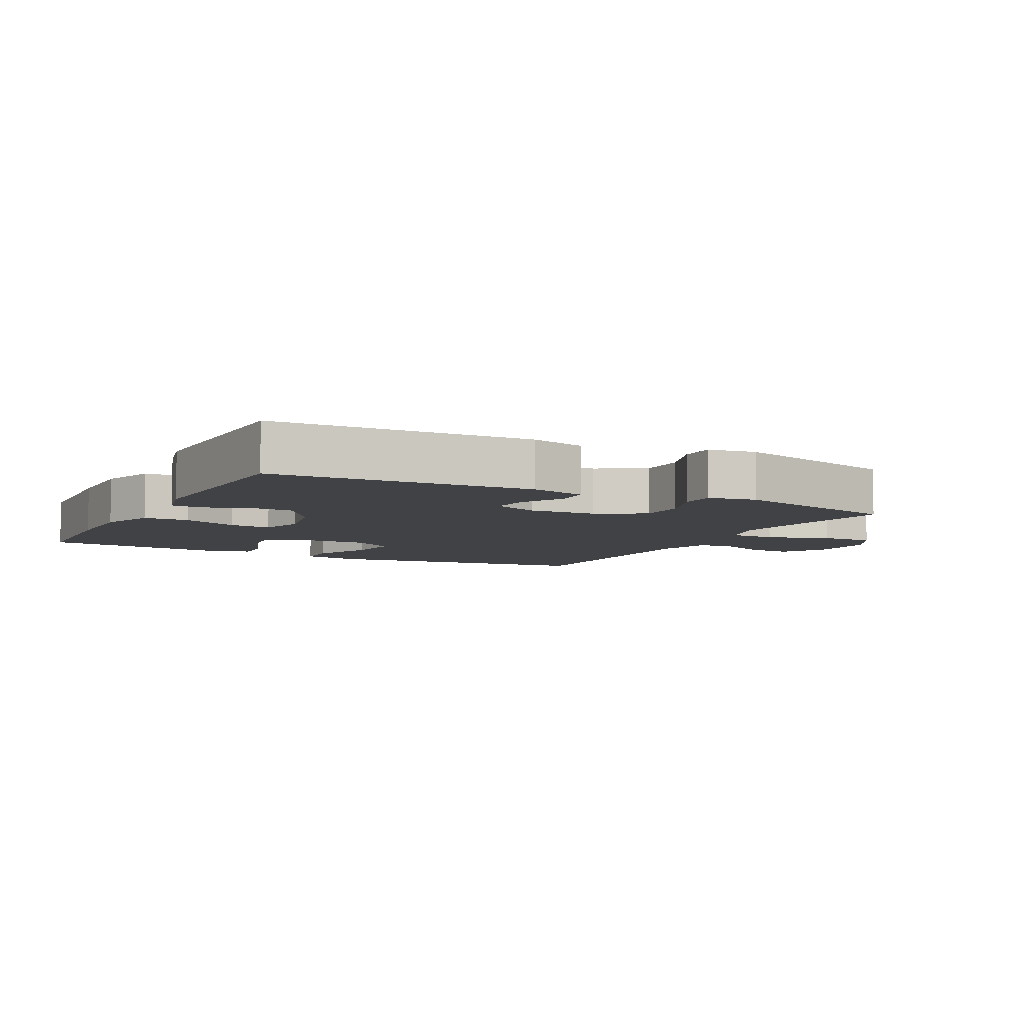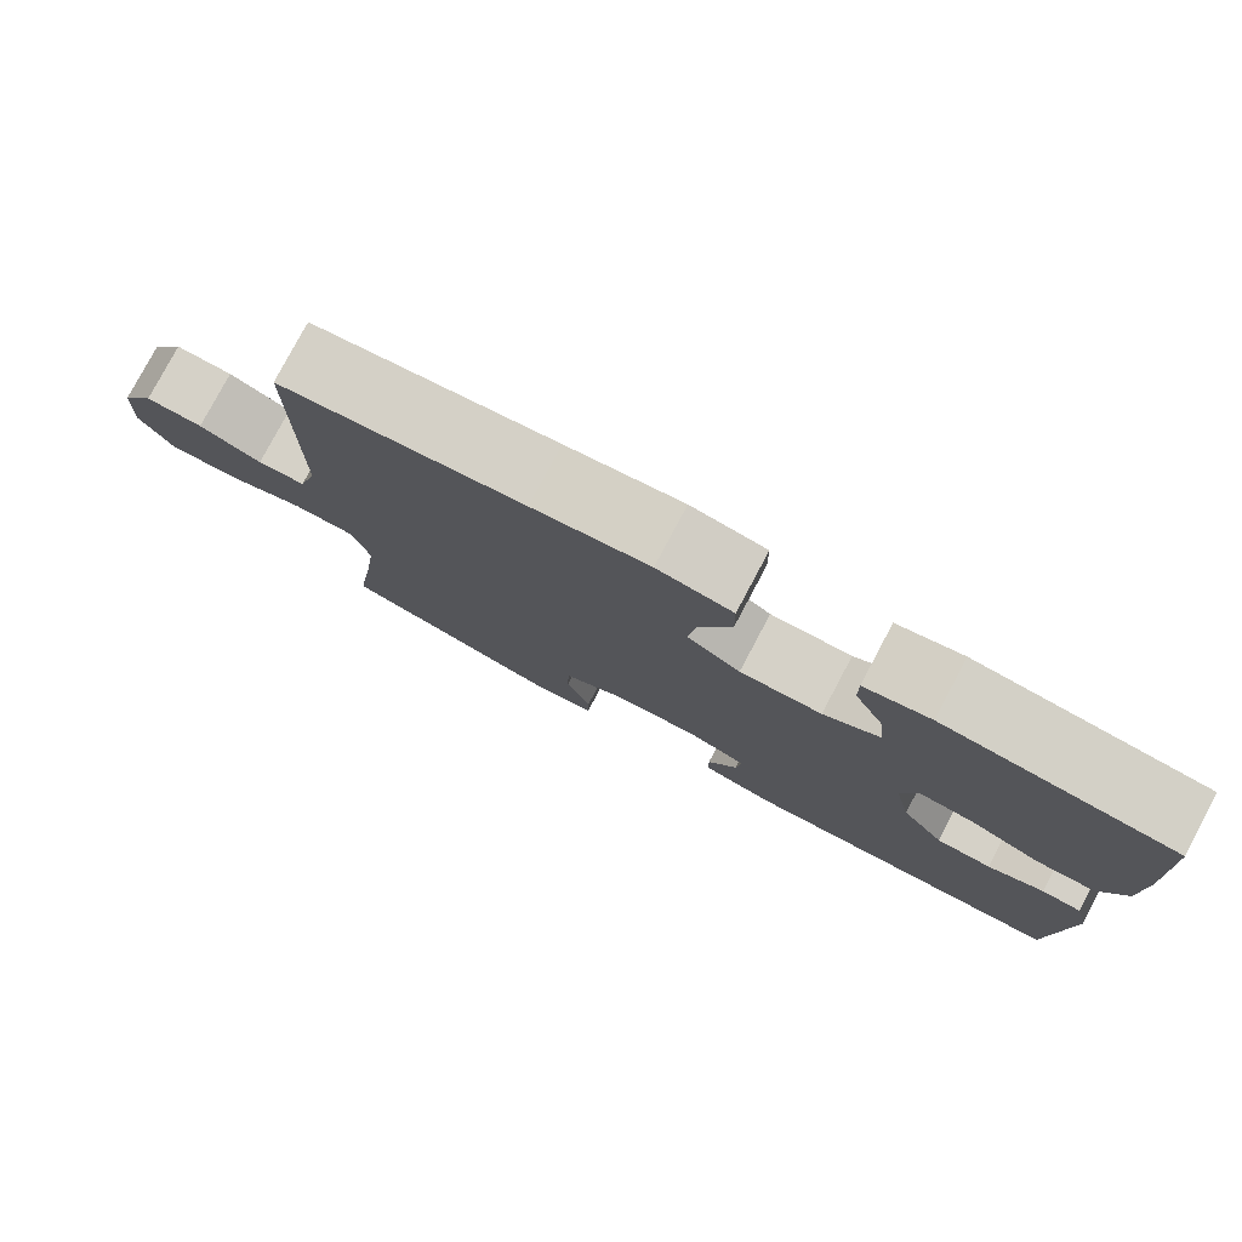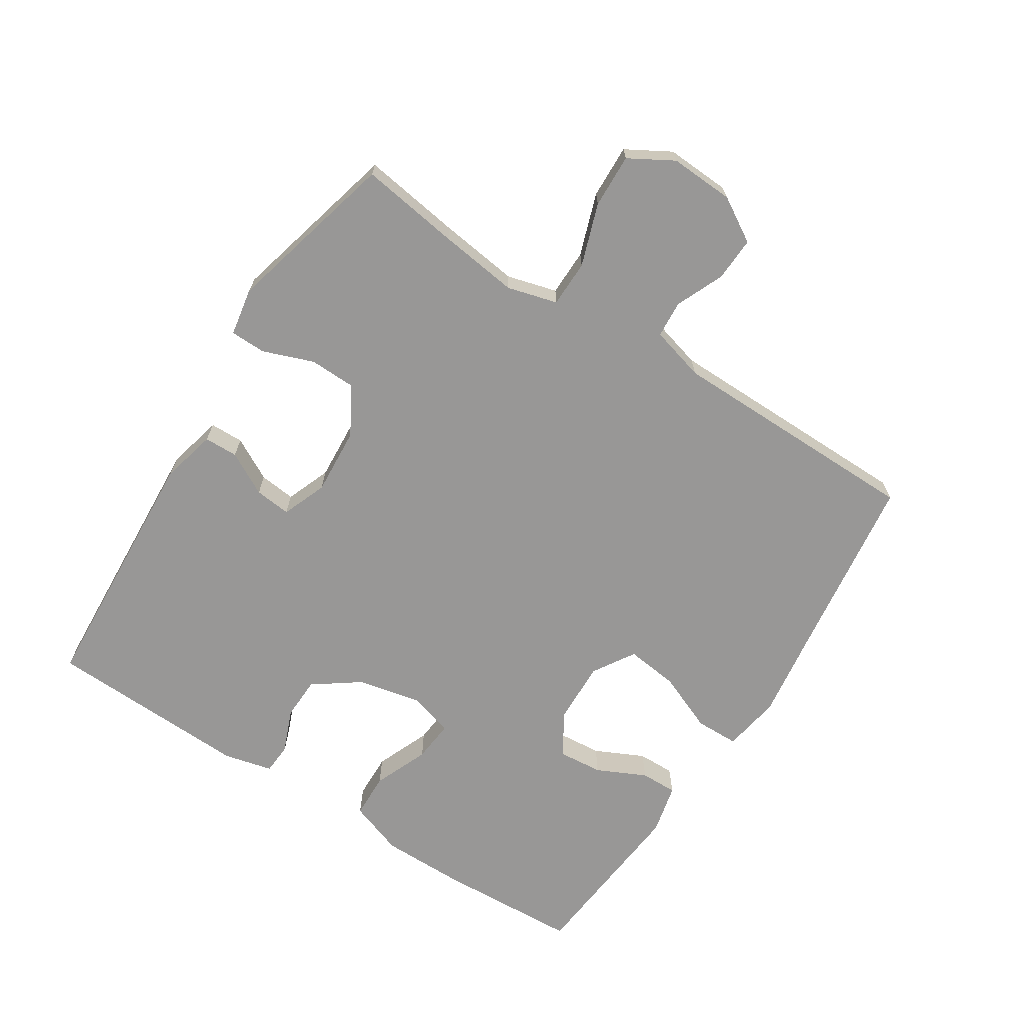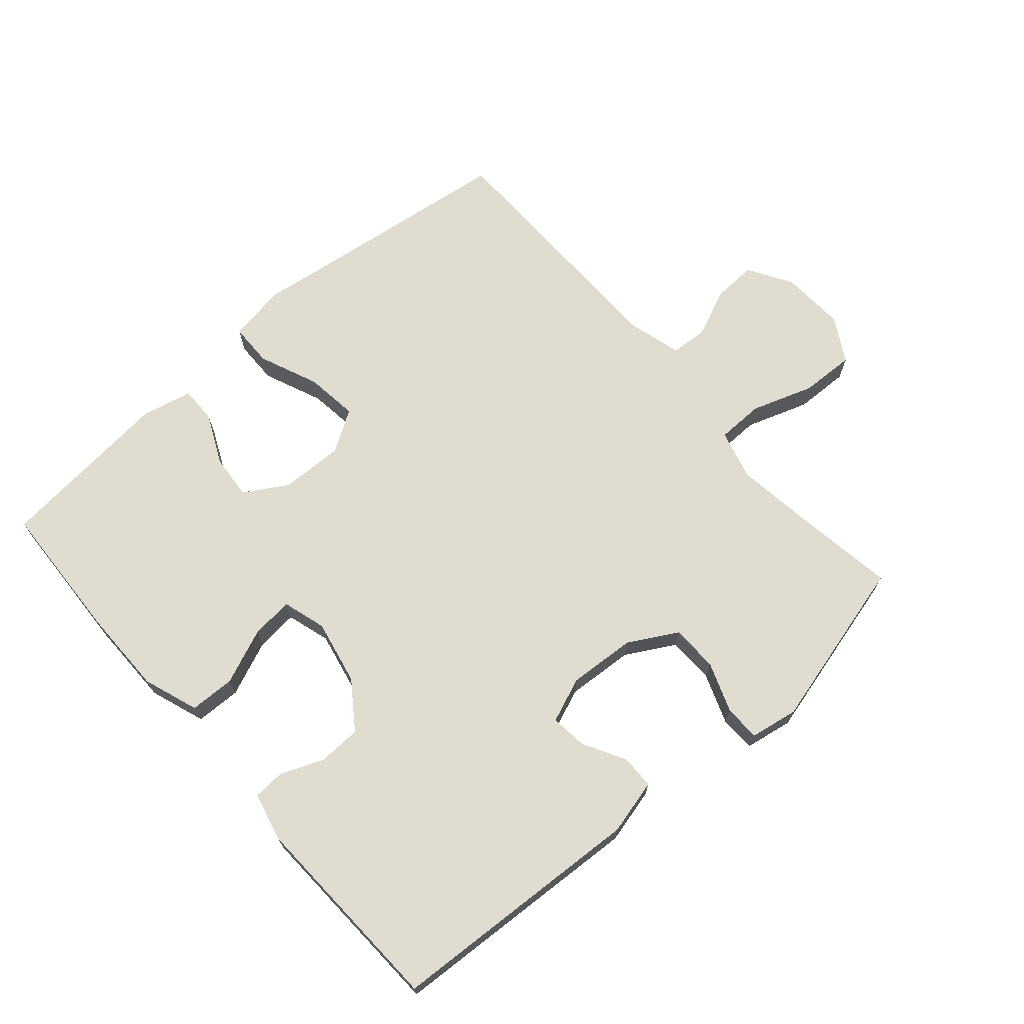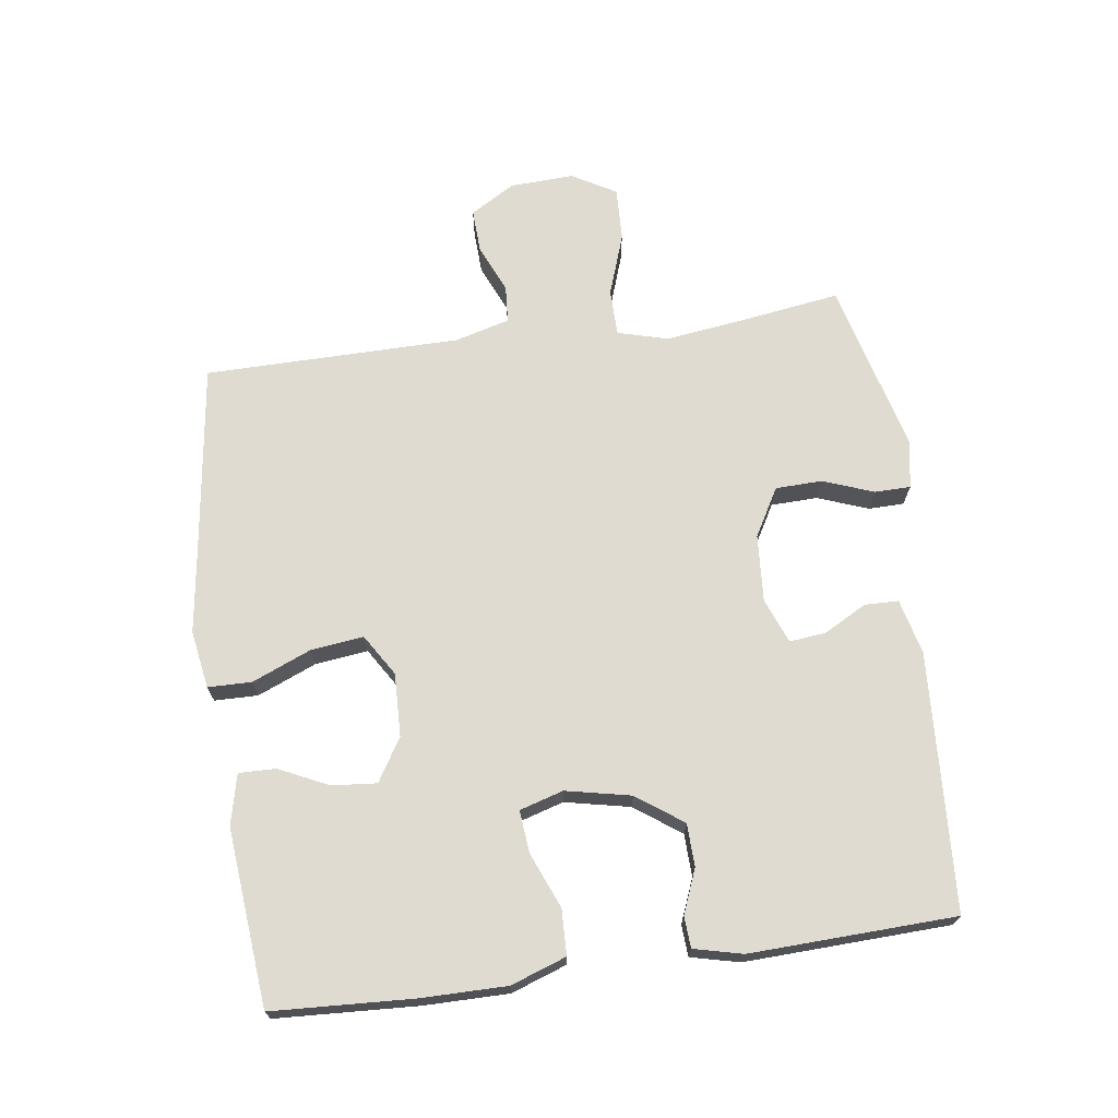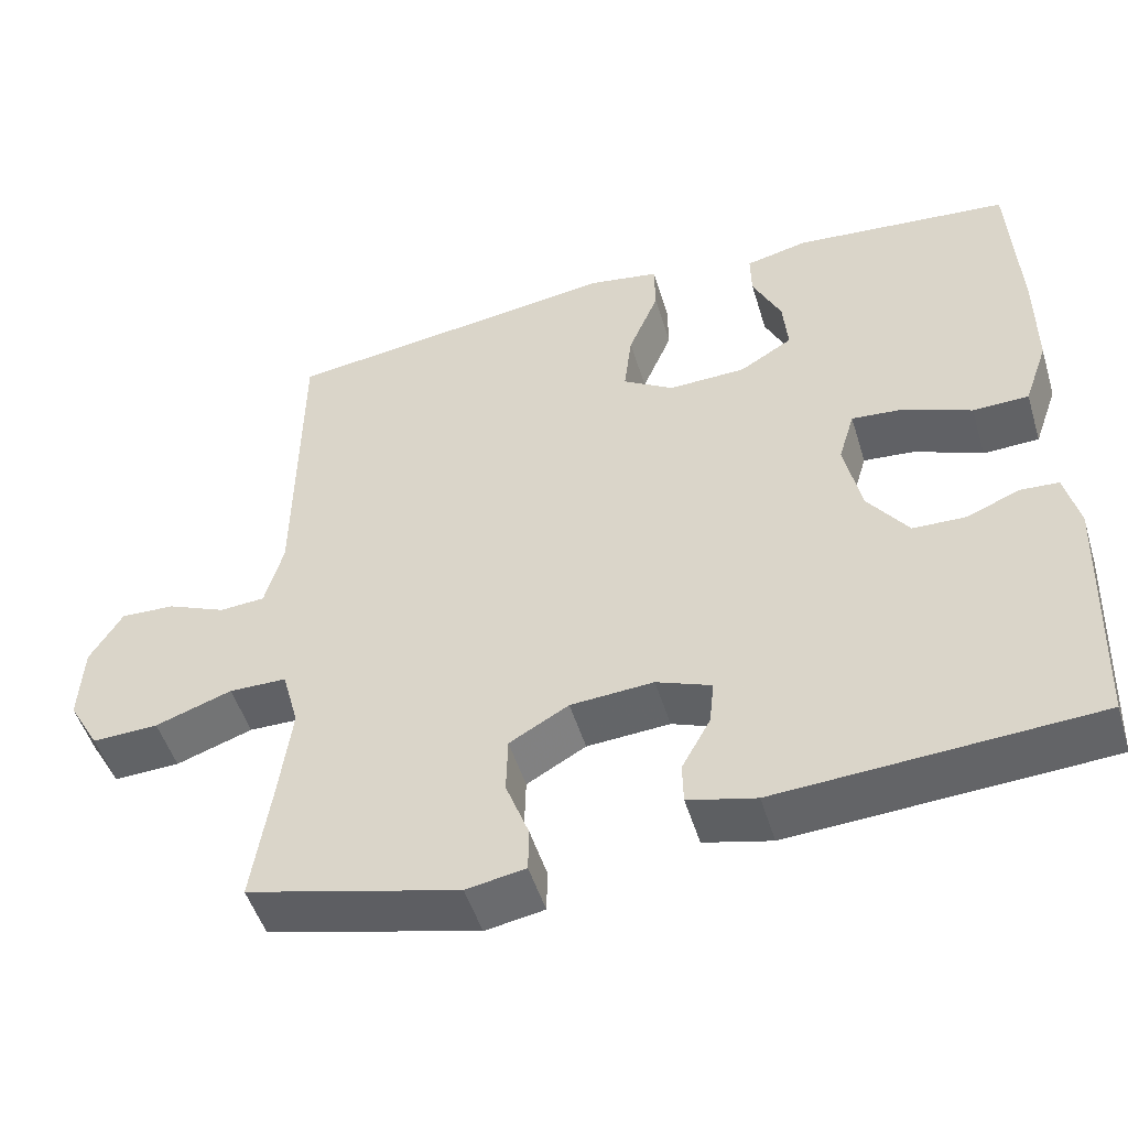
<metadata>
{"format":"obj","ext":"obj","renderer":"f3d","projection":"perspective","resolution":1024,"background":"white","views":[{"elev":-6.7,"azim":152.4,"up":"+Y"},{"elev":79.1,"azim":28.0,"up":"+Z"},{"elev":-68.3,"azim":-122.6,"up":"+Y"},{"elev":69.4,"azim":138.8,"up":"+Y"},{"elev":69.8,"azim":82.2,"up":"+Y"},{"elev":-50.0,"azim":16.8,"up":"+Z"}]}
</metadata>
<code>
v -0.5 0.07 -0.5
v -0.477 0.07 -0.346
v -0.461 0.07 -0.224
v -0.482 0.07 -0.147
v -0.554 0.07 -0.146
v -0.65 0.07 -0.179
v -0.733 0.07 -0.182
v -0.772 0.07 -0.114
v -0.767 0.07 -0.015
v -0.726 0.07 0.053
v -0.658 0.07 0.05
v -0.584 0.07 0.018
v -0.527 0.07 0.022
v -0.504 0.07 0.106
v -0.5 0.07 0.5
v -0.213 0.07 0.538
v -0.076 0.07 0.557
v 0.013 0.07 0.542
v 0.014 0.07 0.475
v -0.024 0.07 0.384
v -0.034 0.07 0.303
v 0.03 0.07 0.263
v 0.127 0.07 0.266
v 0.193 0.07 0.306
v 0.187 0.07 0.375
v 0.151 0.07 0.451
v 0.15 0.07 0.508
v 0.228 0.07 0.526
v 0.5 0.07 0.5
v 0.511 0.07 0.283
v 0.511 0.07 0.152
v 0.481 0.07 0.067
v 0.411 0.07 0.065
v 0.326 0.07 0.1
v 0.261 0.07 0.106
v 0.241 0.07 0.039
v 0.262 0.07 -0.061
v 0.313 0.07 -0.132
v 0.379 0.07 -0.134
v 0.446 0.07 -0.107
v 0.494 0.07 -0.11
v 0.512 0.07 -0.185
v 0.5 0.07 -0.5
v 0.104 0.07 -0.523
v 0.019 0.07 -0.502
v 0.018 0.07 -0.45
v 0.054 0.07 -0.384
v 0.06 0.07 -0.328
v -0.009 0.07 -0.301
v -0.113 0.07 -0.308
v -0.187 0.07 -0.35
v -0.189 0.07 -0.422
v -0.16 0.07 -0.5
v -0.161 0.07 -0.555
v -0.235 0.07 -0.568
v -0.5 0 -0.5
v -0.477 0 -0.346
v -0.461 0 -0.224
v -0.482 0 -0.147
v -0.554 0 -0.146
v -0.65 0 -0.179
v -0.733 0 -0.182
v -0.772 0 -0.114
v -0.767 0 -0.015
v -0.726 0 0.053
v -0.658 0 0.05
v -0.584 0 0.018
v -0.527 0 0.022
v -0.504 0 0.106
v -0.5 0 0.5
v -0.213 0 0.538
v -0.076 0 0.557
v 0.013 0 0.542
v 0.014 0 0.475
v -0.024 0 0.384
v -0.034 0 0.303
v 0.03 0 0.263
v 0.127 0 0.266
v 0.193 0 0.306
v 0.187 0 0.375
v 0.151 0 0.451
v 0.15 0 0.508
v 0.228 0 0.526
v 0.5 0 0.5
v 0.511 0 0.283
v 0.511 0 0.152
v 0.481 0 0.067
v 0.411 0 0.065
v 0.326 0 0.1
v 0.261 0 0.106
v 0.241 0 0.039
v 0.262 0 -0.061
v 0.313 0 -0.132
v 0.379 0 -0.134
v 0.446 0 -0.107
v 0.494 0 -0.11
v 0.512 0 -0.185
v 0.5 0 -0.5
v 0.104 0 -0.523
v 0.019 0 -0.502
v 0.018 0 -0.45
v 0.054 0 -0.384
v 0.06 0 -0.328
v -0.009 0 -0.301
v -0.113 0 -0.308
v -0.187 0 -0.35
v -0.189 0 -0.422
v -0.16 0 -0.5
v -0.161 0 -0.555
v -0.235 0 -0.568
f 52 53 54 55
f 51 52 55 1
f 50 51 1 2
f 44 45 46 47
f 44 47 48
f 43 44 48
f 42 43 48 49
f 39 40 41 42
f 38 39 42 49
f 31 32 33 34
f 31 34 35
f 30 31 35
f 29 30 35
f 28 29 35
f 25 26 27 28
f 24 25 28 35
f 23 24 35 36
f 17 18 19 20
f 16 17 20 21
f 14 15 16 21
f 13 14 21 22
f 9 10 11 12
f 9 12 13
f 8 9 13
f 5 6 7 8
f 4 5 8 13
f 3 4 13 22
f 50 2 3 22
f 37 38 49 50
f 36 37 50
f 22 23 36 50
f 110 109 108 107
f 56 110 107 106
f 57 56 106 105
f 102 101 100 99
f 103 102 99
f 103 99 98
f 104 103 98 97
f 97 96 95 94
f 104 97 94 93
f 89 88 87 86
f 90 89 86
f 90 86 85
f 90 85 84
f 90 84 83
f 83 82 81 80
f 90 83 80 79
f 91 90 79 78
f 75 74 73 72
f 76 75 72 71
f 76 71 70 69
f 77 76 69 68
f 67 66 65 64
f 68 67 64
f 68 64 63
f 63 62 61 60
f 68 63 60 59
f 77 68 59 58
f 77 58 57 105
f 105 104 93 92
f 105 92 91
f 105 91 78 77
f 1 56 57 2
f 2 57 58 3
f 3 58 59 4
f 4 59 60 5
f 5 60 61 6
f 6 61 62 7
f 7 62 63 8
f 8 63 64 9
f 9 64 65 10
f 10 65 66 11
f 11 66 67 12
f 12 67 68 13
f 13 68 69 14
f 14 69 70 15
f 15 70 71 16
f 16 71 72 17
f 17 72 73 18
f 18 73 74 19
f 19 74 75 20
f 20 75 76 21
f 21 76 77 22
f 22 77 78 23
f 23 78 79 24
f 24 79 80 25
f 25 80 81 26
f 26 81 82 27
f 27 82 83 28
f 28 83 84 29
f 29 84 85 30
f 30 85 86 31
f 31 86 87 32
f 32 87 88 33
f 33 88 89 34
f 34 89 90 35
f 35 90 91 36
f 36 91 92 37
f 37 92 93 38
f 38 93 94 39
f 39 94 95 40
f 40 95 96 41
f 41 96 97 42
f 42 97 98 43
f 43 98 99 44
f 44 99 100 45
f 45 100 101 46
f 46 101 102 47
f 47 102 103 48
f 48 103 104 49
f 49 104 105 50
f 50 105 106 51
f 51 106 107 52
f 52 107 108 53
f 53 108 109 54
f 54 109 110 55
f 55 110 56 1

</code>
